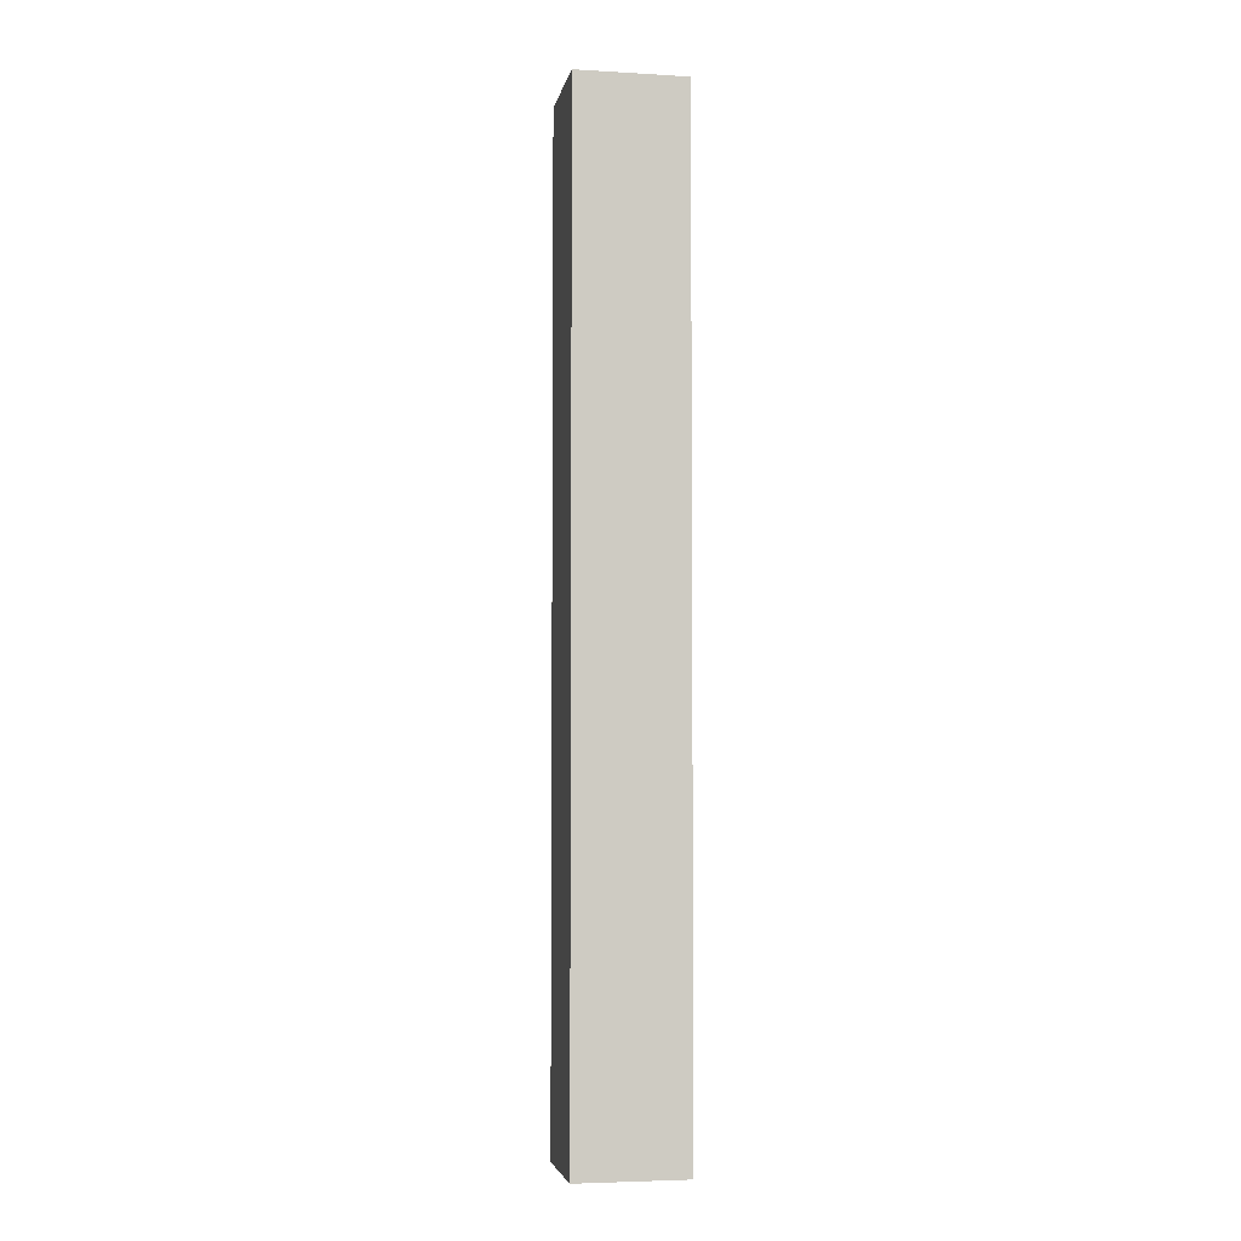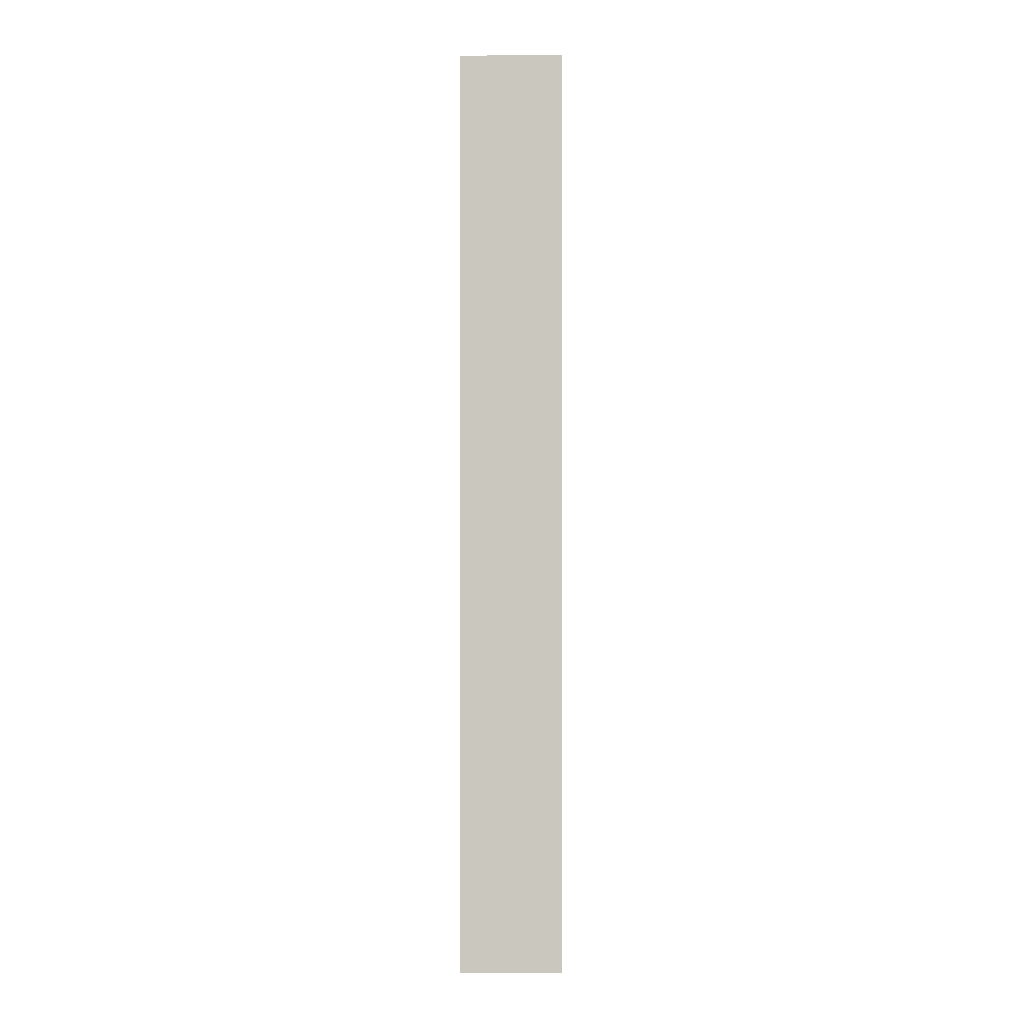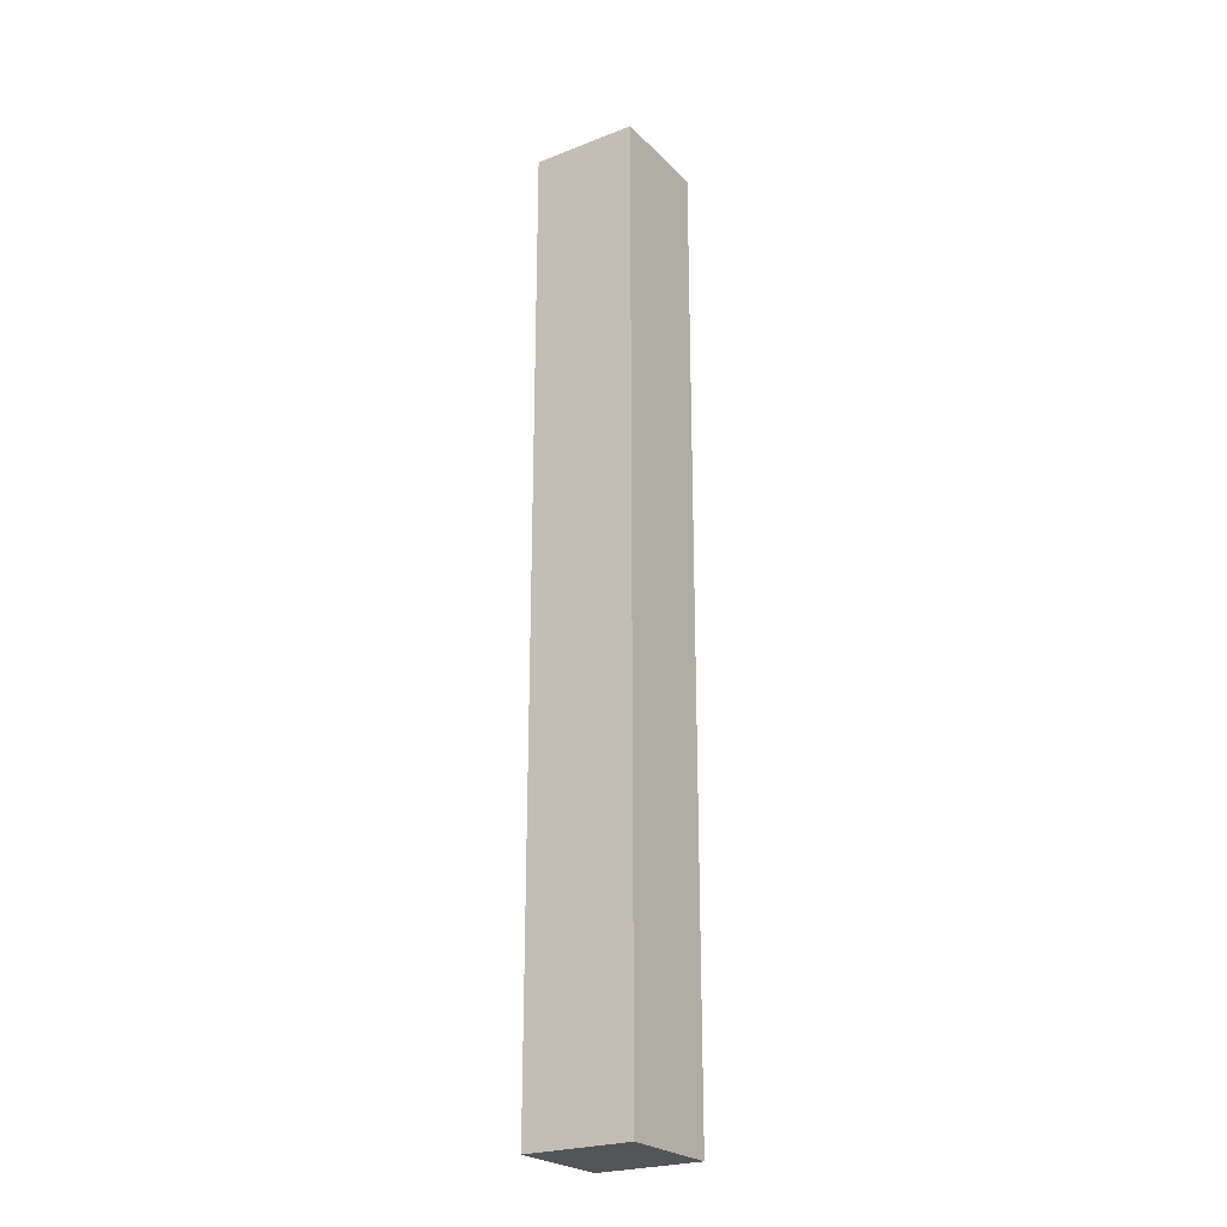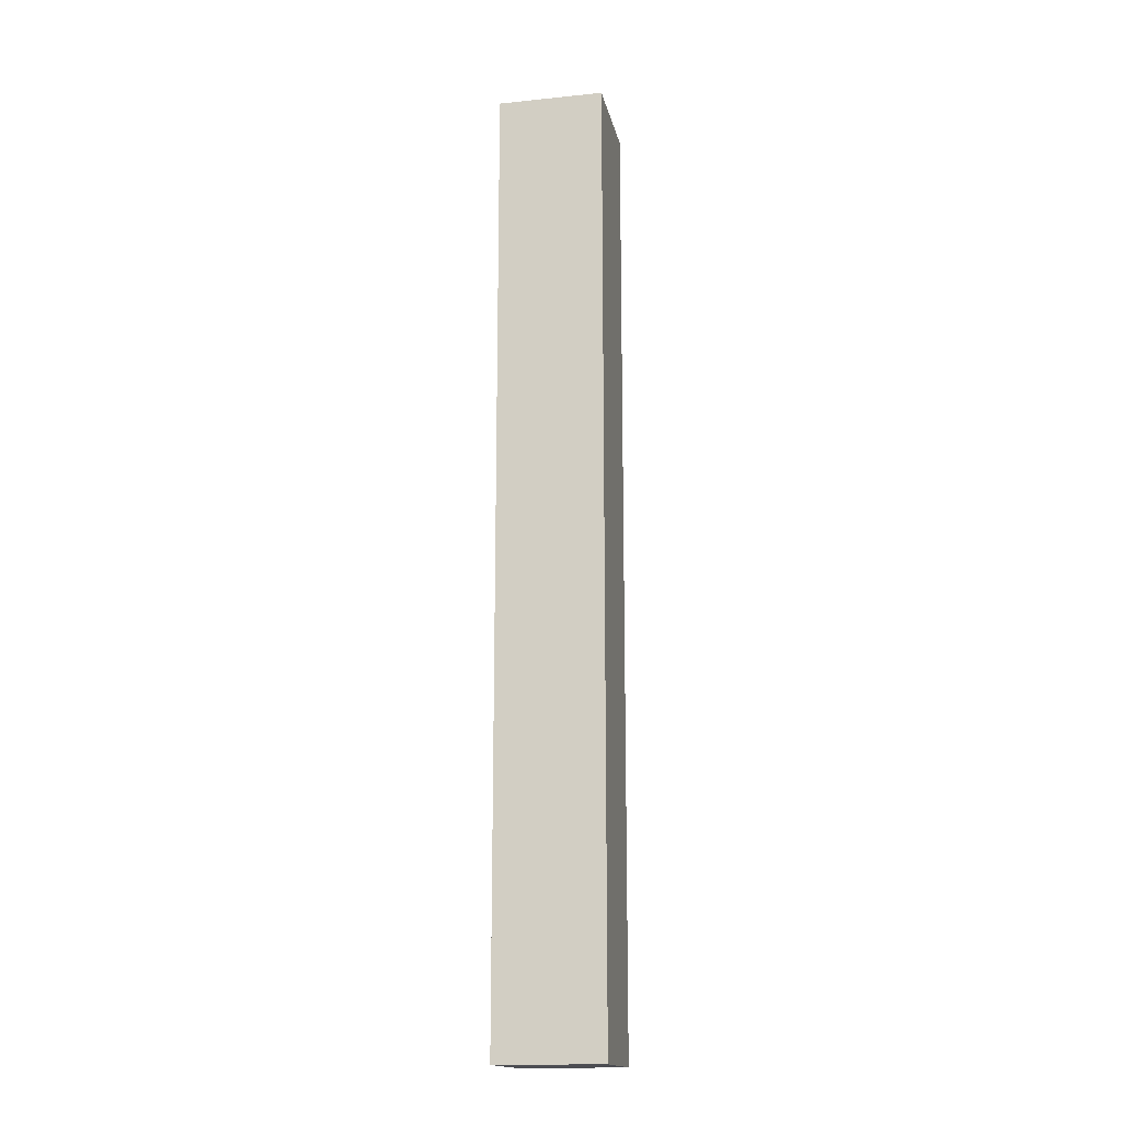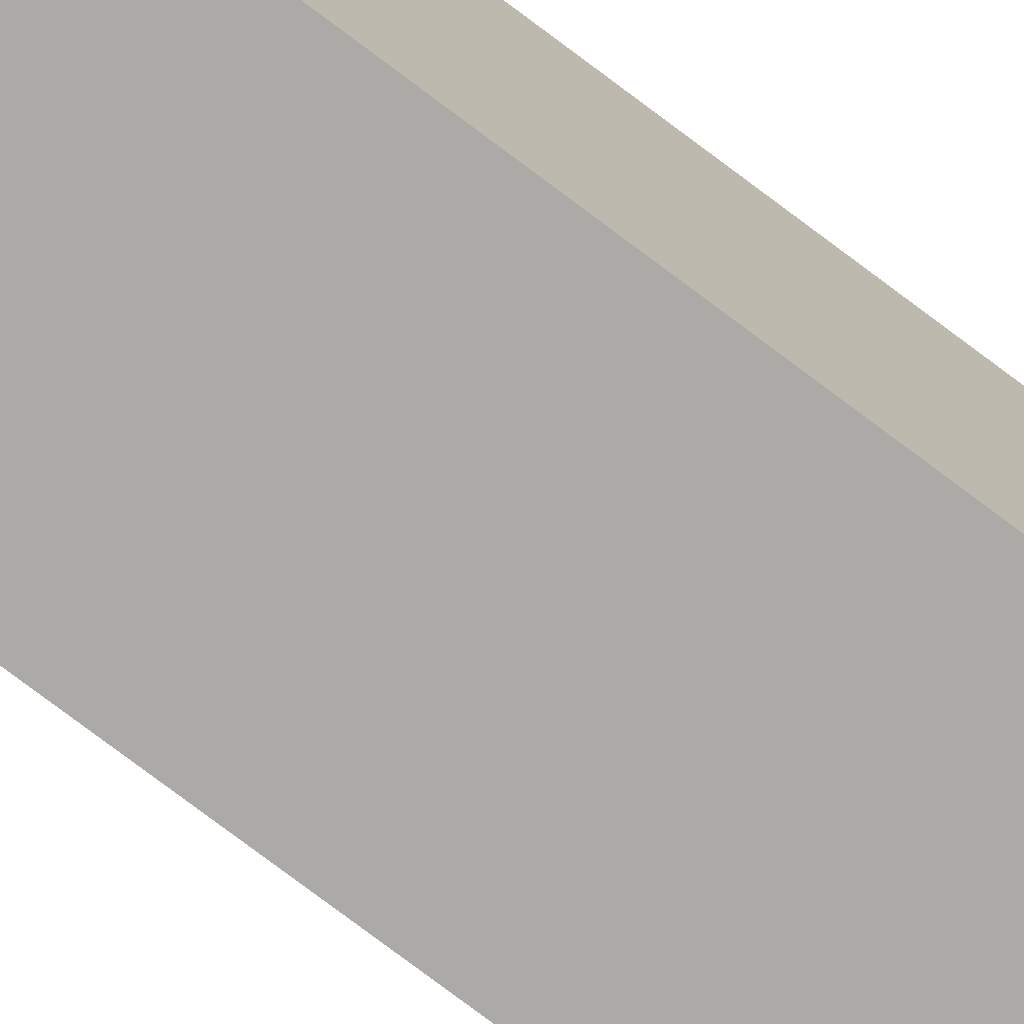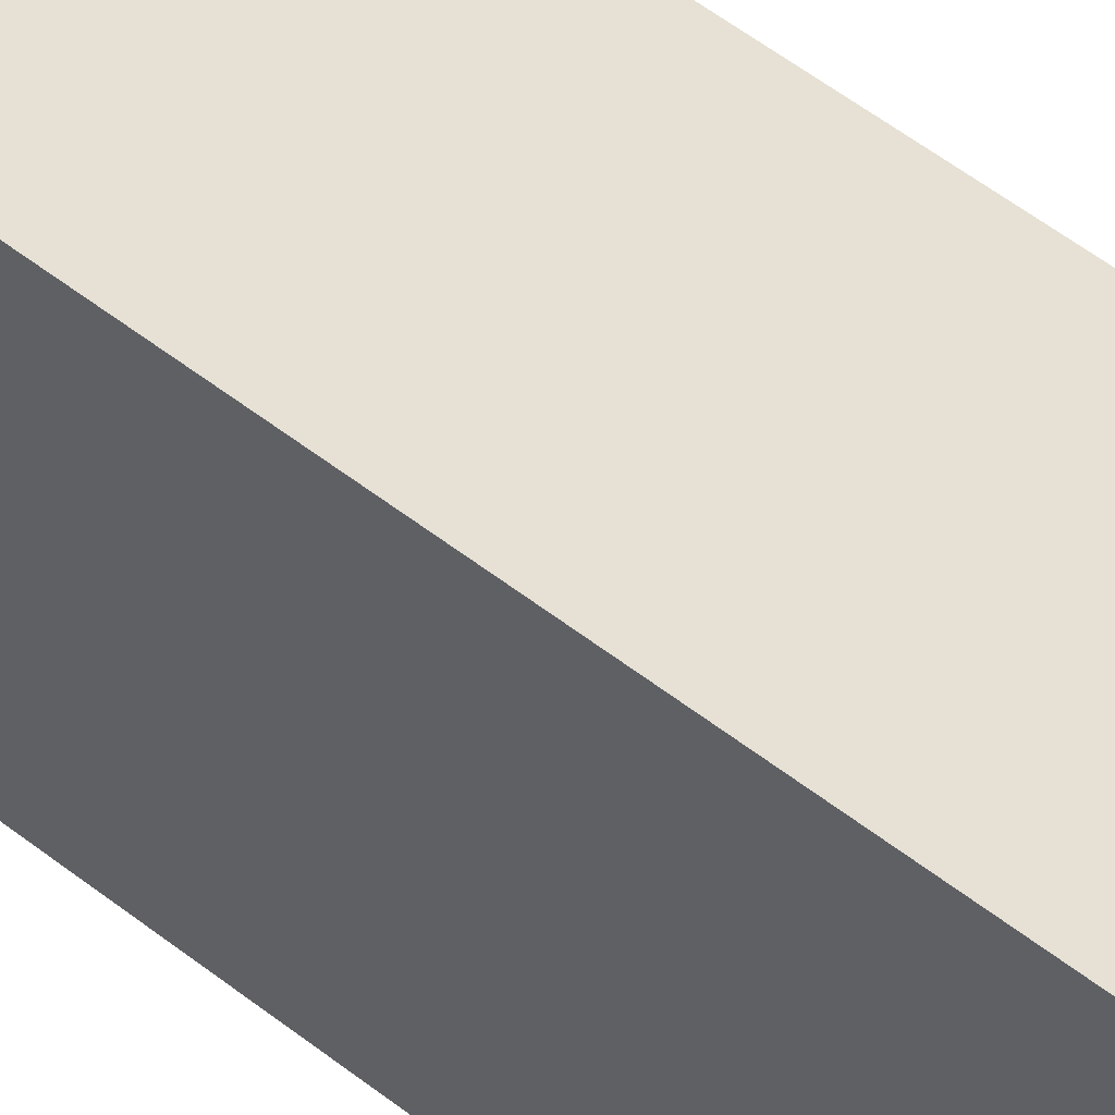
<metadata>
{"format":"obj","ext":"obj","renderer":"f3d","projection":"perspective","resolution":1024,"background":"white","views":[{"elev":-4.6,"azim":79.4,"up":"+Y"},{"elev":-1.8,"azim":1.2,"up":"+Y"},{"elev":-24.2,"azim":-57.2,"up":"+Y"},{"elev":-16.4,"azim":-78.2,"up":"+Y"},{"elev":-75.9,"azim":-127.1,"up":"+Z"},{"elev":39.2,"azim":136.9,"up":"+Z"}]}
</metadata>
<code>
o object_1
v 0.15 -1.35 0.15
v 0.15 1.35 0.15
v 0.15 -1.35 -0.15
v 0.15 1.35 -0.15
v -0.15 -1.35 0.15
v -0.15 -1.35 -0.15
v -0.15 1.35 0.15
v -0.15 1.35 -0.15
f 2 1 3
f 6 3 1
f 7 5 1
f 4 3 6
f 8 7 2
f 8 6 5
f 2 3 4
f 6 1 5
f 7 1 2
f 4 6 8
f 8 2 4
f 8 5 7

</code>
